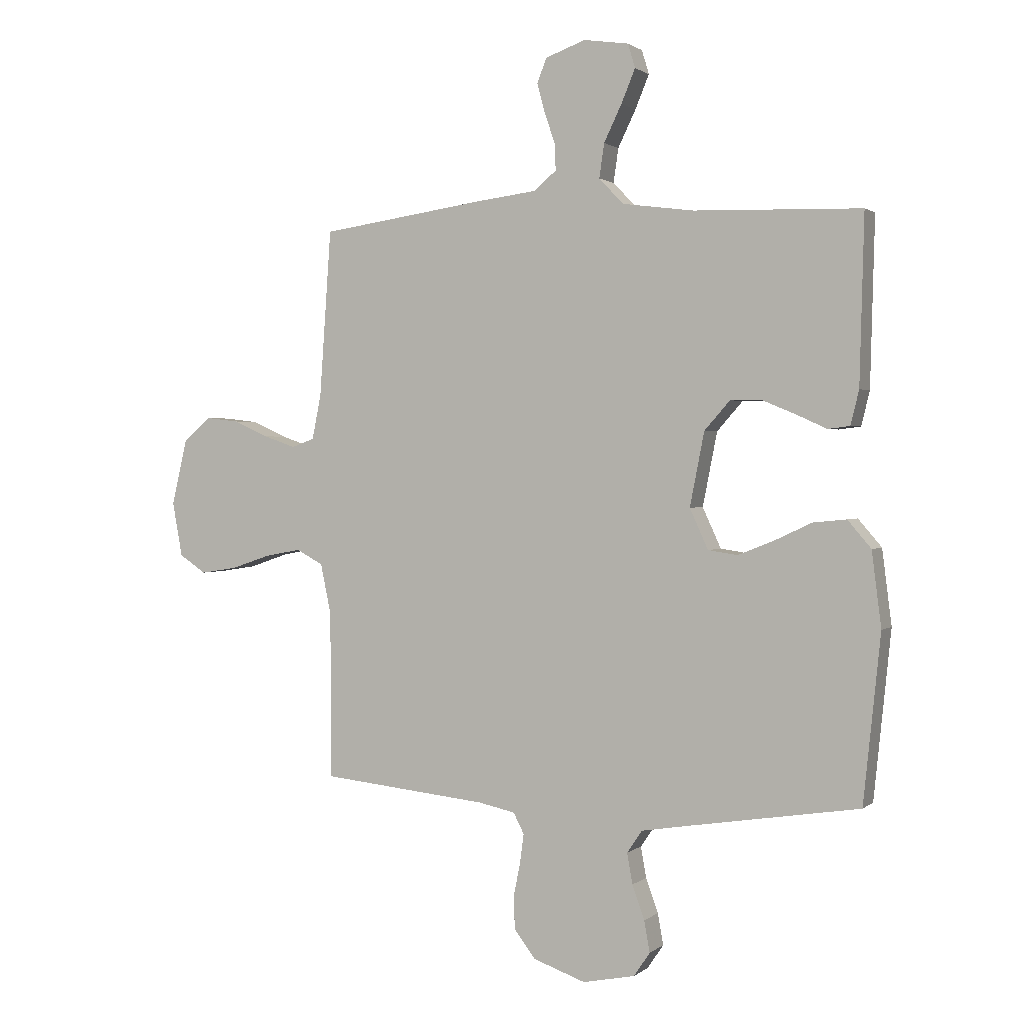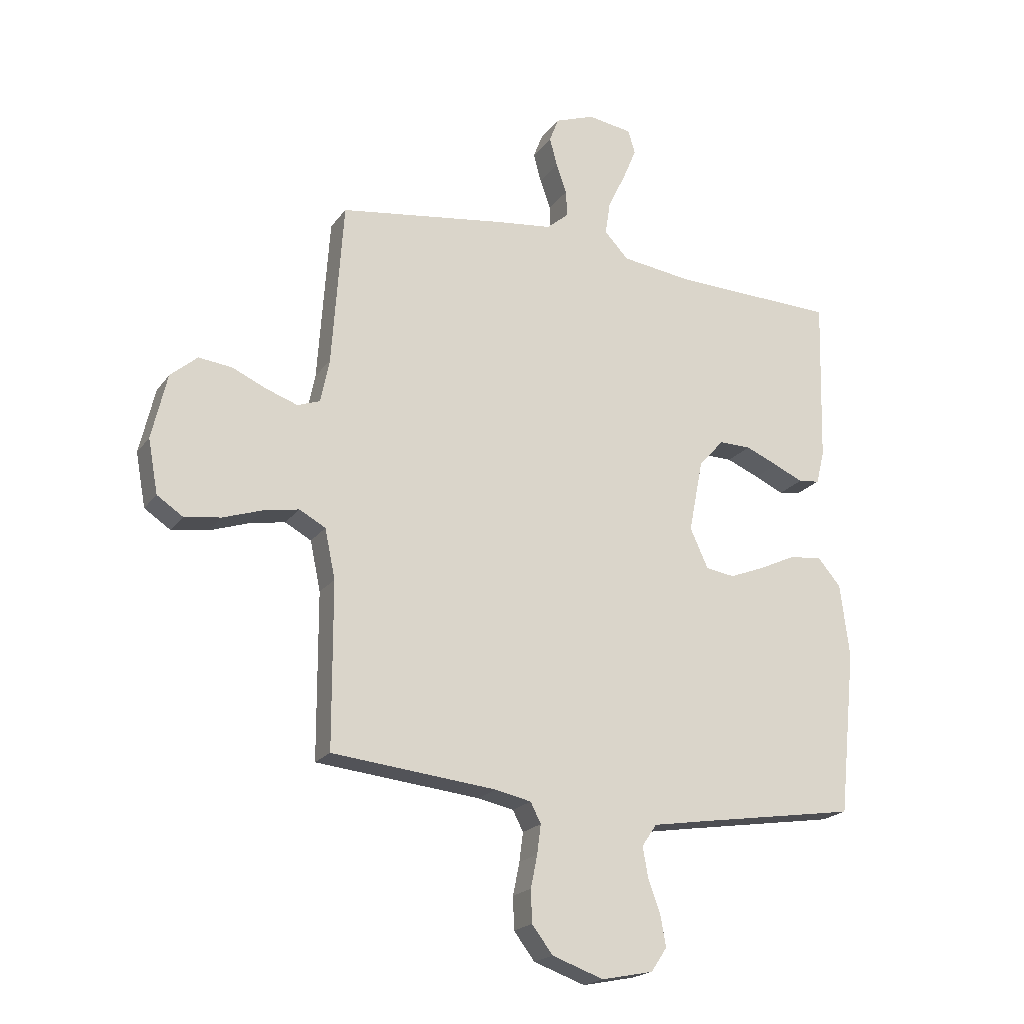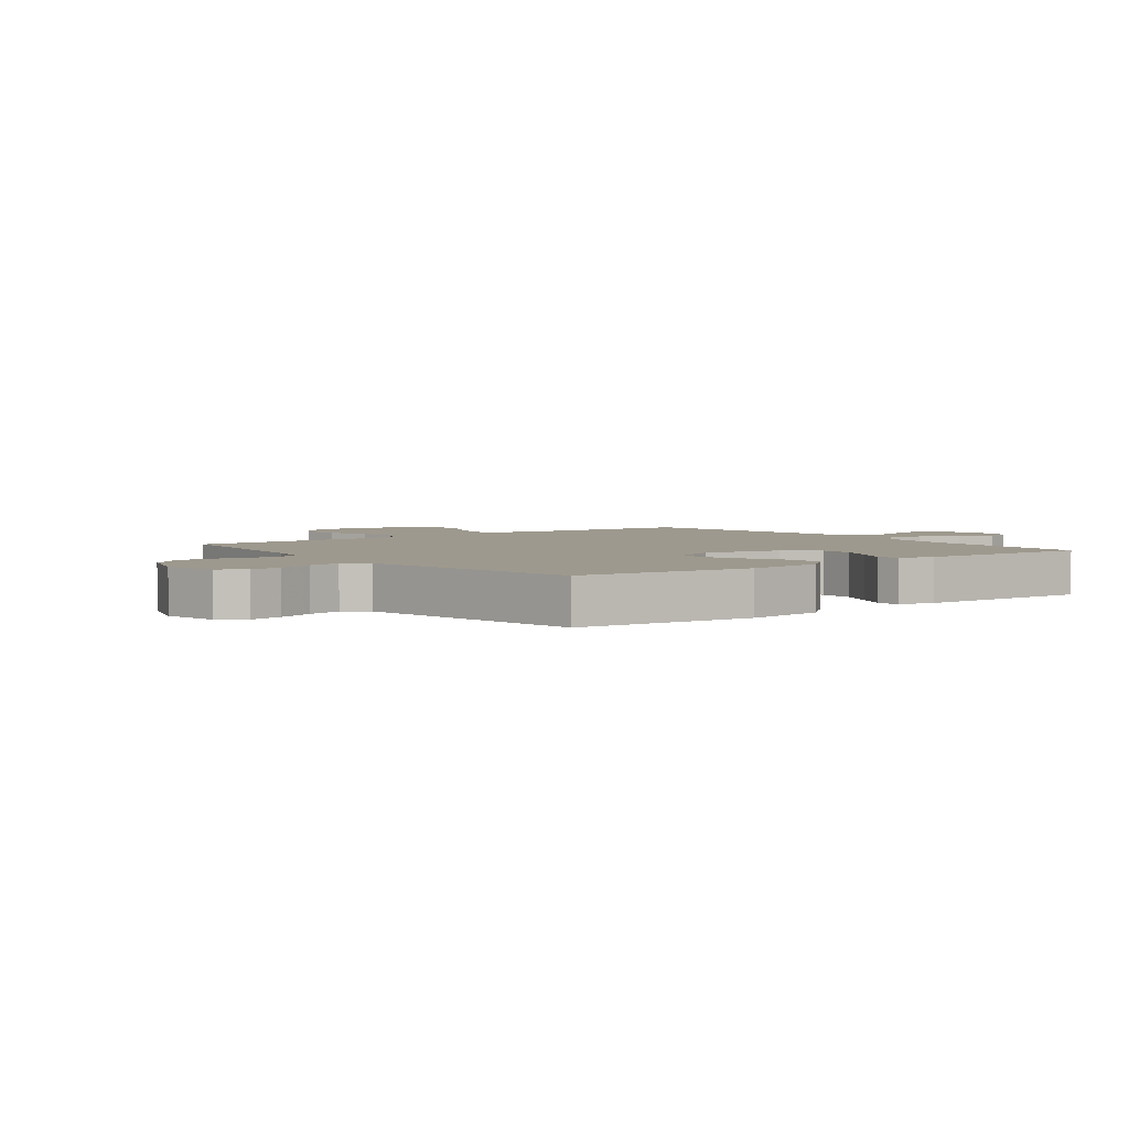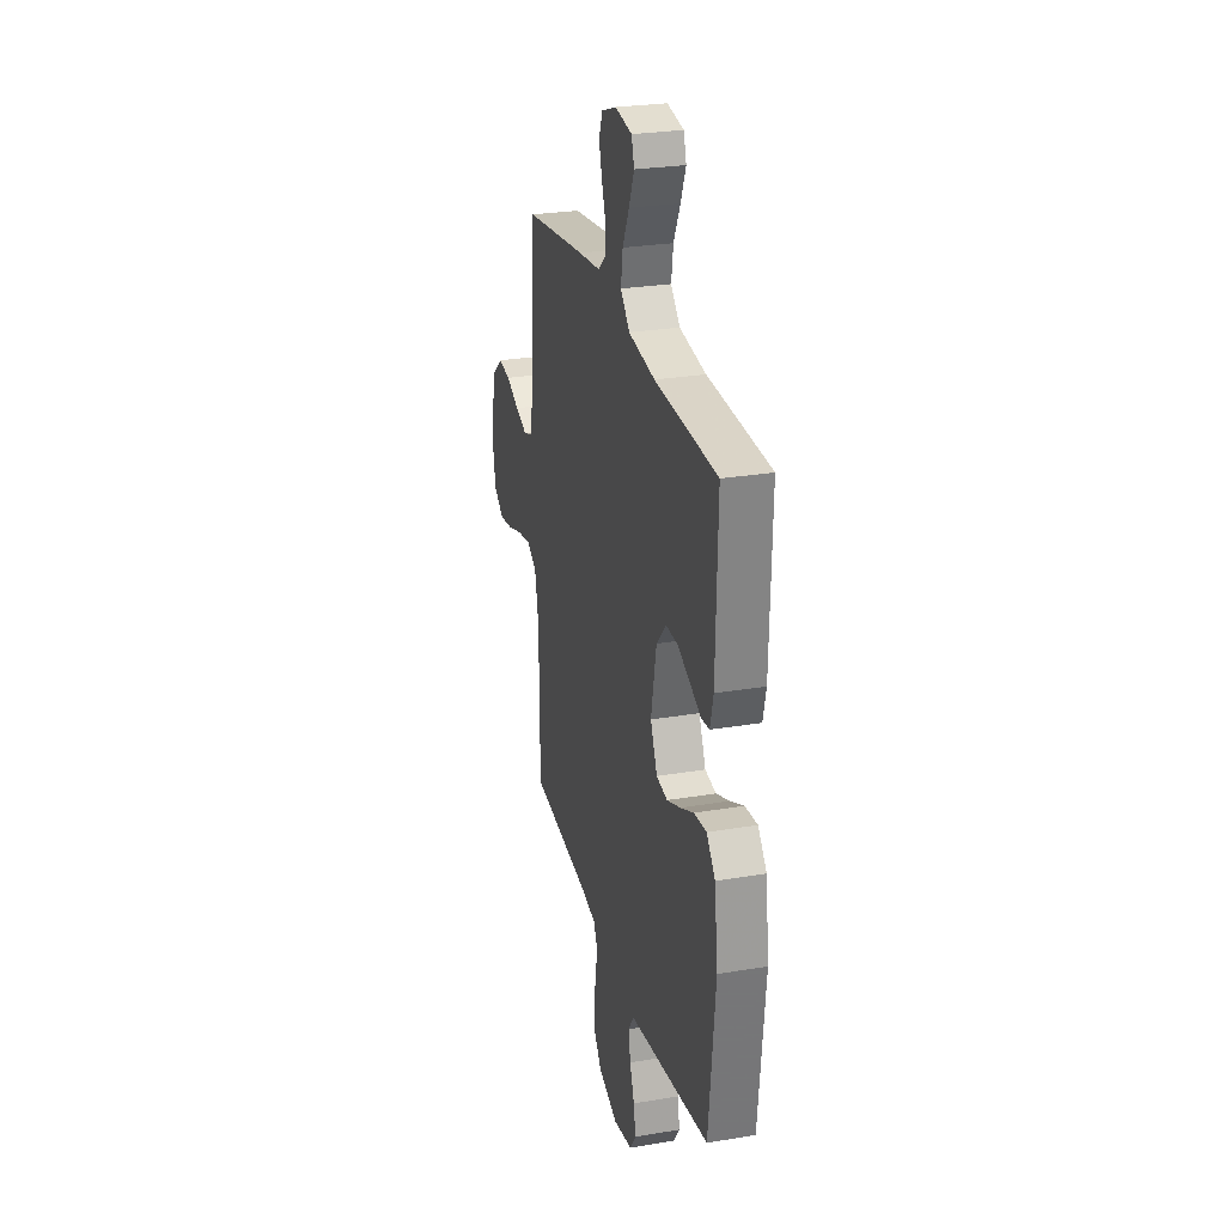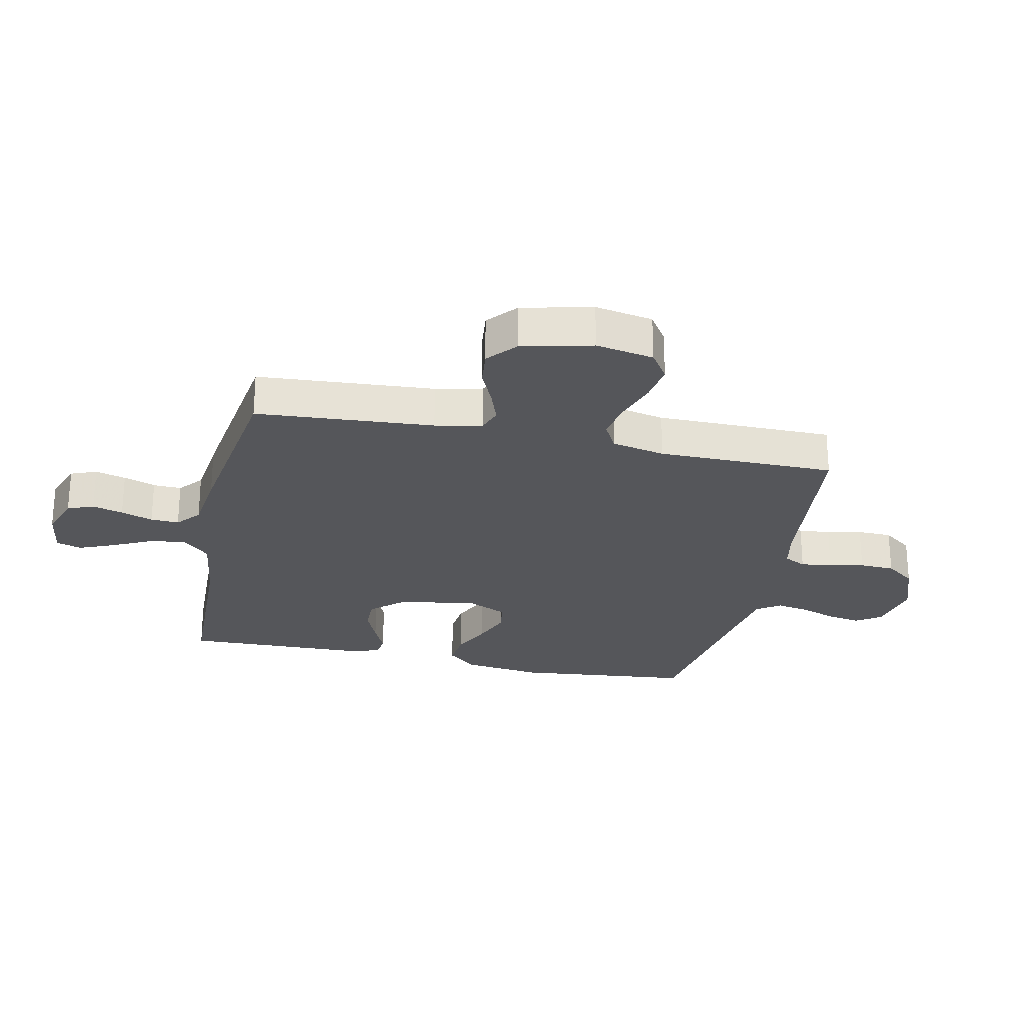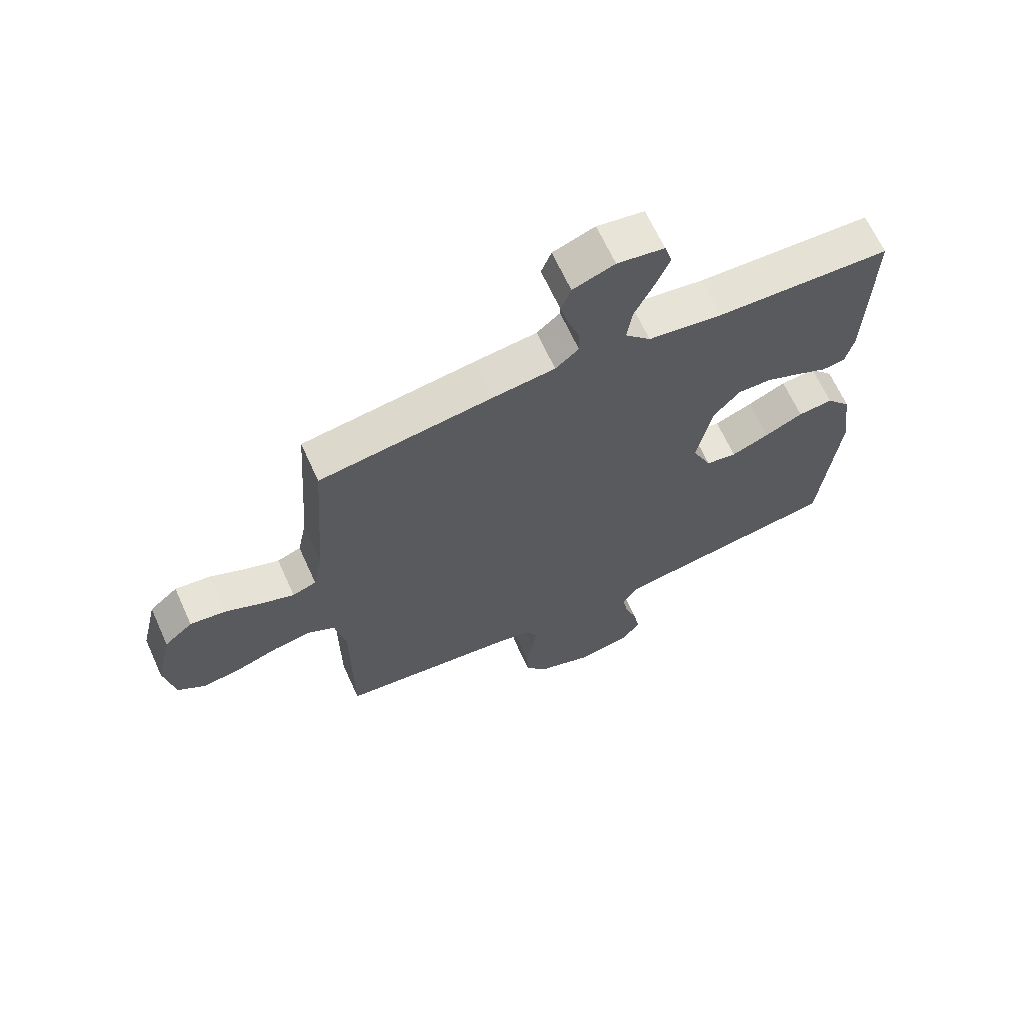
<metadata>
{"format":"obj","ext":"obj","renderer":"f3d","projection":"perspective","resolution":1024,"background":"white","views":[{"elev":1.3,"azim":-156.7,"up":"+Z"},{"elev":-20.3,"azim":154.6,"up":"+Z"},{"elev":3.5,"azim":-127.5,"up":"+Y"},{"elev":27.2,"azim":-104.5,"up":"+Z"},{"elev":-25.8,"azim":78.0,"up":"+Y"},{"elev":65.9,"azim":155.6,"up":"+Z"}]}
</metadata>
<code>
v 0.5 0.07 0.5
v 0.521 0.07 0.2
v 0.537 0.07 0.121
v 0.578 0.07 0.106
v 0.635 0.07 0.126
v 0.698 0.07 0.154
v 0.759 0.07 0.161
v 0.808 0.07 0.119
v 0.836 0.07 0
v 0.818 0.07 -0.098
v 0.77 0.07 -0.13
v 0.704 0.07 -0.12
v 0.633 0.07 -0.096
v 0.568 0.07 -0.084
v 0.52 0.07 -0.11
v 0.501 0.07 -0.2
v 0.5 0.07 -0.5
v 0.2 0.07 -0.531
v 0.134 0.07 -0.545
v 0.115 0.07 -0.582
v 0.122 0.07 -0.635
v 0.134 0.07 -0.694
v 0.132 0.07 -0.753
v 0.094 0.07 -0.803
v 0 0.07 -0.836
v -0.094 0.07 -0.817
v -0.123 0.07 -0.774
v -0.113 0.07 -0.718
v -0.091 0.07 -0.657
v -0.081 0.07 -0.602
v -0.108 0.07 -0.562
v -0.2 0.07 -0.547
v -0.5 0.07 -0.5
v -0.531 0.07 -0.2
v -0.514 0.07 -0.066
v -0.472 0.07 -0.017
v -0.412 0.07 -0.023
v -0.346 0.07 -0.054
v -0.281 0.07 -0.08
v -0.228 0.07 -0.072
v -0.195 0.07 0
v -0.221 0.07 0.132
v -0.267 0.07 0.184
v -0.325 0.07 0.183
v -0.385 0.07 0.158
v -0.438 0.07 0.134
v -0.477 0.07 0.139
v -0.492 0.07 0.2
v -0.5 0.07 0.5
v -0.2 0.07 0.509
v -0.072 0.07 0.526
v -0.028 0.07 0.572
v -0.037 0.07 0.633
v -0.069 0.07 0.699
v -0.094 0.07 0.759
v -0.081 0.07 0.802
v 0 0.07 0.814
v 0.072 0.07 0.788
v 0.089 0.07 0.744
v 0.075 0.07 0.692
v 0.056 0.07 0.638
v 0.054 0.07 0.59
v 0.094 0.07 0.556
v 0.2 0.07 0.543
v 0.5 0 0.5
v 0.521 0 0.2
v 0.537 0 0.121
v 0.578 0 0.106
v 0.635 0 0.126
v 0.698 0 0.154
v 0.759 0 0.161
v 0.808 0 0.119
v 0.836 0 0
v 0.818 0 -0.098
v 0.77 0 -0.13
v 0.704 0 -0.12
v 0.633 0 -0.096
v 0.568 0 -0.084
v 0.52 0 -0.11
v 0.501 0 -0.2
v 0.5 0 -0.5
v 0.2 0 -0.531
v 0.134 0 -0.545
v 0.115 0 -0.582
v 0.122 0 -0.635
v 0.134 0 -0.694
v 0.132 0 -0.753
v 0.094 0 -0.803
v 0 0 -0.836
v -0.094 0 -0.817
v -0.123 0 -0.774
v -0.113 0 -0.718
v -0.091 0 -0.657
v -0.081 0 -0.602
v -0.108 0 -0.562
v -0.2 0 -0.547
v -0.5 0 -0.5
v -0.531 0 -0.2
v -0.514 0 -0.066
v -0.472 0 -0.017
v -0.412 0 -0.023
v -0.346 0 -0.054
v -0.281 0 -0.08
v -0.228 0 -0.072
v -0.195 0 0
v -0.221 0 0.132
v -0.267 0 0.184
v -0.325 0 0.183
v -0.385 0 0.158
v -0.438 0 0.134
v -0.477 0 0.139
v -0.492 0 0.2
v -0.5 0 0.5
v -0.2 0 0.509
v -0.072 0 0.526
v -0.028 0 0.572
v -0.037 0 0.633
v -0.069 0 0.699
v -0.094 0 0.759
v -0.081 0 0.802
v 0 0 0.814
v 0.072 0 0.788
v 0.089 0 0.744
v 0.075 0 0.692
v 0.056 0 0.638
v 0.054 0 0.59
v 0.094 0 0.556
v 0.2 0 0.543
f 63 64 1 2
f 58 59 60 61
f 56 57 58 61
f 56 61 62
f 53 54 55 56
f 53 56 62
f 52 53 62 63
f 47 48 49 50
f 45 46 47 50
f 44 45 50 51
f 43 44 51 52
f 35 36 37 38
f 35 38 39
f 32 33 34 35
f 31 32 35 39
f 30 31 39 40
f 26 27 28 29
f 26 29 30
f 25 26 30
f 21 22 23 24
f 20 21 24 25
f 16 17 18
f 15 16 18 19
f 10 11 12 13
f 10 13 14
f 9 10 14
f 8 9 14
f 5 6 7 8
f 4 5 8 14
f 3 4 14 15
f 42 43 52 63
f 41 42 63 2
f 20 25 30 40
f 19 20 40 41
f 15 19 41
f 2 3 15 41
f 66 65 128 127
f 125 124 123 122
f 125 122 121 120
f 126 125 120
f 120 119 118 117
f 126 120 117
f 127 126 117 116
f 114 113 112 111
f 114 111 110 109
f 115 114 109 108
f 116 115 108 107
f 102 101 100 99
f 103 102 99
f 99 98 97 96
f 103 99 96 95
f 104 103 95 94
f 93 92 91 90
f 94 93 90
f 94 90 89
f 88 87 86 85
f 89 88 85 84
f 82 81 80
f 83 82 80 79
f 77 76 75 74
f 78 77 74
f 78 74 73
f 78 73 72
f 72 71 70 69
f 78 72 69 68
f 79 78 68 67
f 127 116 107 106
f 66 127 106 105
f 104 94 89 84
f 105 104 84 83
f 105 83 79
f 105 79 67 66
f 1 65 66 2
f 2 66 67 3
f 3 67 68 4
f 4 68 69 5
f 5 69 70 6
f 6 70 71 7
f 7 71 72 8
f 8 72 73 9
f 9 73 74 10
f 10 74 75 11
f 11 75 76 12
f 12 76 77 13
f 13 77 78 14
f 14 78 79 15
f 15 79 80 16
f 16 80 81 17
f 17 81 82 18
f 18 82 83 19
f 19 83 84 20
f 20 84 85 21
f 21 85 86 22
f 22 86 87 23
f 23 87 88 24
f 24 88 89 25
f 25 89 90 26
f 26 90 91 27
f 27 91 92 28
f 28 92 93 29
f 29 93 94 30
f 30 94 95 31
f 31 95 96 32
f 32 96 97 33
f 33 97 98 34
f 34 98 99 35
f 35 99 100 36
f 36 100 101 37
f 37 101 102 38
f 38 102 103 39
f 39 103 104 40
f 40 104 105 41
f 41 105 106 42
f 42 106 107 43
f 43 107 108 44
f 44 108 109 45
f 45 109 110 46
f 46 110 111 47
f 47 111 112 48
f 48 112 113 49
f 49 113 114 50
f 50 114 115 51
f 51 115 116 52
f 52 116 117 53
f 53 117 118 54
f 54 118 119 55
f 55 119 120 56
f 56 120 121 57
f 57 121 122 58
f 58 122 123 59
f 59 123 124 60
f 60 124 125 61
f 61 125 126 62
f 62 126 127 63
f 63 127 128 64
f 64 128 65 1

</code>
